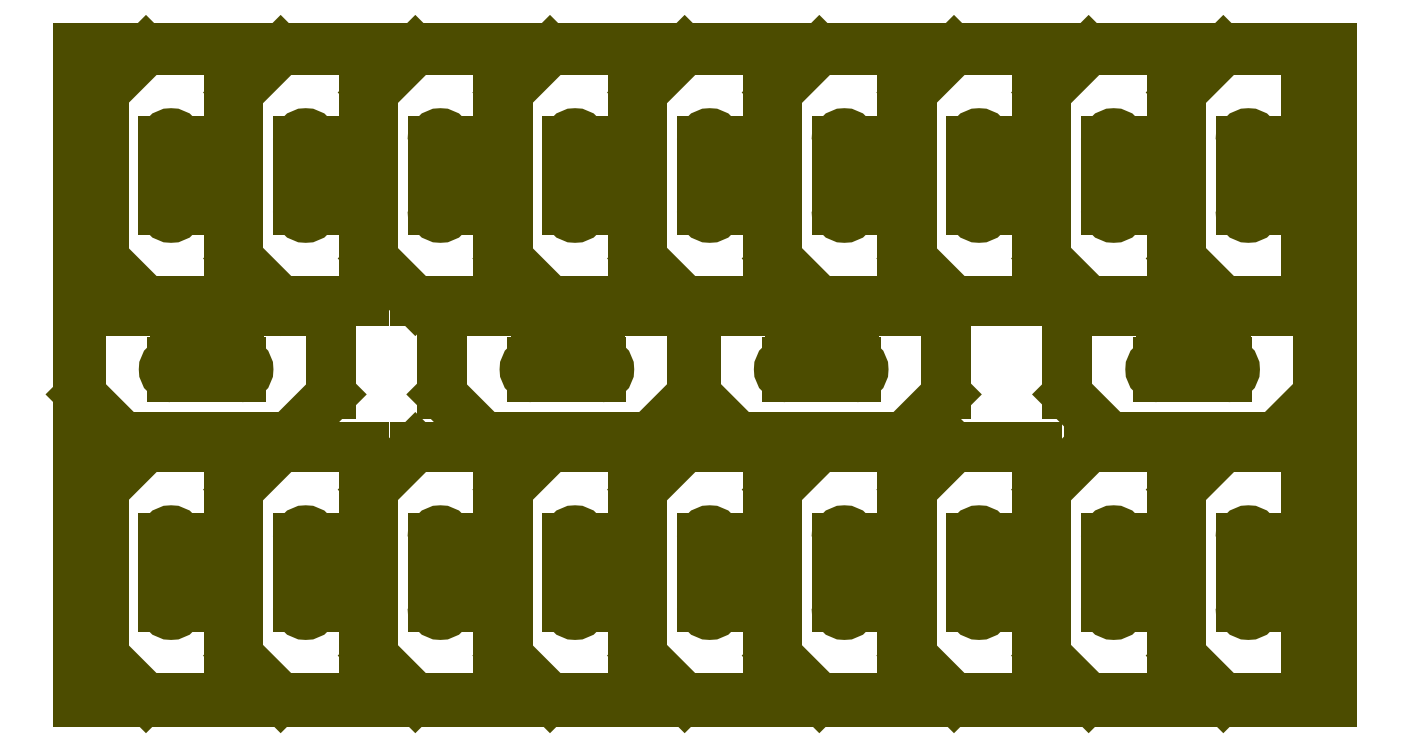
<metadata>
{"format":"dxf","ext":"dxf","renderer":"ezdxf+matplotlib","layout":"modelspace","background":"white","min_lineweight":24,"dpi":150}
</metadata>
<code>
0
SECTION
2
ENTITIES
0
LINE
8
Mechanical28
10
627.9
20
88.88
30
0
11
627.9
21
89.38
31
0
0
LINE
8
Mechanical28
10
246.9
20
88.88
30
0
11
627.9
21
88.88
31
0
0
LINE
8
Mechanical28
10
227.4
20
88.88
30
0
11
246.9
21
88.88
31
0
0
LINE
8
Mechanical28
10
227.4
20
88.88
30
0
11
227.4
21
297.9
31
0
0
LINE
8
Mechanical28
10
227.4
20
297.9
30
0
11
627.9
21
297.9
31
0
0
LINE
8
Mechanical28
10
627.9
20
89.38
30
0
11
627.9
21
297.9
31
0
0
INSERT
8
0
2
RESC0603_1608__N_B_1
10
525.2
20
175.4
30
0
50
270
0
INSERT
8
0
2
RESC0603_1608__N_B_2
10
525
20
178.8
30
0
50
90
0
INSERT
8
0
2
RESC0603_1608__N_B_3
10
526.9
20
176.6
30
0
50
90
0
INSERT
8
0
2
S5980_4
10
523.6
20
177.4
30
0
50
90
0
INSERT
8
0
2
CAPC0603_1608__N_B_5
10
562.7
20
178.9
30
0
50
90
0
INSERT
8
0
2
RESC0603_1608__N_B_6
10
582.6
20
152.1
30
0
50
180
0
INSERT
8
0
2
RESC0603_1608__N_B_7
10
582.5
20
154.1
30
0
50
360
0
INSERT
8
0
2
504050_0891_B_8
10
233.2
20
217.7
30
0
50
120
0
INSERT
8
0
2
504050_0891_B_9
10
624
20
169.8
30
0
50
300
0
INSERT
8
0
2
504050_0691_B_10
10
233.2
20
152.4
30
0
50
60
0
INSERT
8
0
2
RESC0603_1608__N_B_11
10
579.7
20
153.1
30
0
50
270
0
INSERT
8
0
2
RESC0603_1608__N_B_12
10
589.5
20
155.1
30
0
50
90
0
INSERT
8
0
2
RESC0603_1608__N_B_13
10
591.6
20
155.1
30
0
50
90
0
INSERT
8
0
2
504050_0691_B_14
10
623.3
20
136.3
30
0
50
300
0
INSERT
8
0
2
CAPC0603_1608__N_B_15
10
586
20
154.1
30
0
50
360
0
INSERT
8
0
2
SOT23_6L_B_16
10
584.7
20
156.9
30
0
50
180
0
INSERT
8
0
2
504050_0691_B_17
10
233.7
20
251.2
30
0
50
120
0
INSERT
8
0
2
TM___P2_F2_B_B_18
10
268.8
20
156.3
30
0
50
360
0
INSERT
8
0
2
TM___P2_F2_B_B_19
10
269.7
20
235.7
30
0
50
360
0
INSERT
8
0
2
TM___P2_F2_B_B_20
10
279.2
20
156.3
30
0
50
360
0
INSERT
8
0
2
TM___P2_F2_B_B_21
10
285.7
20
235.9
30
0
50
360
0
INSERT
8
0
2
TM___P2_F2_B_B_22
10
290.6
20
156.2
30
0
50
360
0
INSERT
8
0
2
TM___P2_F2_B_B_23
10
355.1
20
228.6
30
0
50
360
0
INSERT
8
0
2
TM___P2_F2_B_B_24
10
353.9
20
157.4
30
0
50
360
0
INSERT
8
0
2
TM___P2_F2_B_B_25
10
384.7
20
228.2
30
0
50
360
0
INSERT
8
0
2
TM___P2_F2_B_B_26
10
371.9
20
157.4
30
0
50
360
0
INSERT
8
0
2
TM___P2_F2_B_B_27
10
445.1
20
228.8
30
0
50
360
0
INSERT
8
0
2
TM___P2_F2_B_B_28
10
379.2
20
157.5
30
0
50
360
0
INSERT
8
0
2
TM___P2_F2_B_B_29
10
445
20
233.8
30
0
50
360
0
INSERT
8
0
2
TM___P2_F2_B_B_30
10
439.1
20
157.7
30
0
50
360
0
INSERT
8
0
2
TM___P2_F2_B_B_31
10
472.1
20
229.2
30
0
50
360
0
INSERT
8
0
2
TM___P2_F2_B_B_32
10
476.8
20
157.5
30
0
50
360
0
INSERT
8
0
2
TM___P2_F2_B_B_33
10
495.9
20
228.8
30
0
50
360
0
INSERT
8
0
2
TM___P2_F2_B_B_34
10
505.1
20
139.4
30
0
50
360
0
INSERT
8
0
2
TM___P2_F2_B_B_35
10
562.6
20
229.2
30
0
50
360
0
INSERT
8
0
2
TM___P2_F2_B_B_36
10
554
20
157.5
30
0
50
360
0
INSERT
8
0
2
TM___P2_F2_B_B_37
10
584.4
20
232.9
30
0
50
180
0
INSERT
8
0
2
TM___P2_F2_B_B_38
10
585.2
20
147.7
30
0
50
360
0
INSERT
8
0
2
TM___P2_F2_B_B_39
10
584.3
20
229.3
30
0
50
360
0
INSERT
8
0
2
504050_0691_B_40
10
623.5
20
234.9
30
0
50
240
0
INSERT
8
0
2
3G30A_W_TABS___C______41
10
275.7
20
90.28
30
0
50
90
0
INSERT
8
0
2
3G30A_W_TABS___C______42
10
275.7
20
217.1
30
0
50
90
0
INSERT
8
0
2
3G30A_W_TABS___C______43
10
308.4
20
213.7
30
0
50
180
0
INSERT
8
0
2
3G30A_W_TABS___C______44
10
318.7
20
217.1
30
0
50
90
0
INSERT
8
0
2
3G30A_W_TABS___C______45
10
318.7
20
90.28
30
0
50
90
0
INSERT
8
0
2
3G30A_W_TABS___C______46
10
361.7
20
217.1
30
0
50
90
0
INSERT
8
0
2
3G30A_W_TABS___C______47
10
361.7
20
90.28
30
0
50
90
0
INSERT
8
0
2
3G30A_W_TABS___C______48
10
404.7
20
217.1
30
0
50
90
0
INSERT
8
0
2
3G30A_W_TABS___C______49
10
423.6
20
213.7
30
0
50
180
0
INSERT
8
0
2
3G30A_W_TABS___C______50
10
447.7
20
217.1
30
0
50
90
0
INSERT
8
0
2
3G30A_W_TABS___C______51
10
404.7
20
90.28
30
0
50
90
0
INSERT
8
0
2
3G30A_W_TABS___C______52
10
504.8
20
213.7
30
0
50
180
0
INSERT
8
0
2
3G30A_W_TABS___C______53
10
447.7
20
90.28
30
0
50
90
0
INSERT
8
0
2
3G30A_W_TABS___C______54
10
490.7
20
217.1
30
0
50
90
0
INSERT
8
0
2
3G30A_W_TABS___C______55
10
490.7
20
90.28
30
0
50
90
0
INSERT
8
0
2
3G30A_W_TABS___C______56
10
533.7
20
217.1
30
0
50
90
0
INSERT
8
0
2
3G30A_W_TABS___C______57
10
533.7
20
90.28
30
0
50
90
0
INSERT
8
0
2
3G30A_W_TABS___C______58
10
576.7
20
217.1
30
0
50
90
0
INSERT
8
0
2
3G30A_W_TABS___C______59
10
576.7
20
90.28
30
0
50
90
0
INSERT
8
0
2
3G30A_W_TABS___C______60
10
623.4
20
213.7
30
0
50
180
0
INSERT
8
0
2
3G30A_W_TABS___C______61
10
619.7
20
90.28
30
0
50
90
0
INSERT
8
0
2
3G30A_W_TABS___C______62
10
619.7
20
217.1
30
0
50
90
0
INSERT
8
0
2
503763_0491_B_63
10
555.1
20
177.5
30
0
50
90
0
INSERT
8
0
2
RESC0603_1608__N_B_64
10
593.5
20
155.1
30
0
50
90
0
INSERT
8
0
2
RESC0603_1608__N_B_65
10
592.1
20
151.8
30
0
50
360
0
INSERT
8
0
2
RESC0603_1608__N_B_66
10
254.5
20
206.6
30
0
50
360
0
INSERT
8
0
2
RESC0603_1608__N_B_67
10
254.6
20
204
30
0
50
360
0
INSERT
8
0
2
MSOP_10_B_68
10
520.5
20
177.3
30
0
50
90
0
INSERT
8
0
2
CAPC0603_1608__N_B_69
10
520.7
20
172.9
30
0
50
180
0
INSERT
8
0
2
CAPC0603_1608__N_B_70
10
524
20
172.9
30
0
50
360
0
INSERT
8
0
2
CAPC0603_1608__N_B_71
10
527.3
20
181.5
30
0
50
360
0
INSERT
8
0
2
CAPC0603_1608__N_B_72
10
520.3
20
181.5
30
0
50
360
0
INSERT
8
0
2
CAPC0603_1608__N_B_73
10
523.3
20
176.1
30
0
50
90
0
INSERT
8
0
2
RESC0603_1608__N_B_74
10
517.4
20
172.9
30
0
50
360
0
INSERT
8
0
2
RESC0603_1608__N_B_75
10
527.2
20
172.9
30
0
50
360
0
INSERT
8
0
2
RESC0603_1608__N_B_76
10
530.6
20
181.5
30
0
50
180
0
INSERT
8
0
2
RESC0603_1608__N_B_77
10
523.5
20
181.5
30
0
50
180
0
INSERT
8
0
2
00_9188_004_020_62___M______F_________78
10
532.1
20
178.4
30
0
50
90
0
INSERT
8
0
2
PCBC_________79
10
639
20
91.5
30
0
50
90
0
INSERT
8
0
2
PCBC_________80
10
633
20
91.5
30
0
50
90
0
INSERT
8
0
2
CAPC0603_1608__N_B_81
10
582.5
20
154.1
30
0
50
360
0
ENDSEC
0
EOF

</code>
